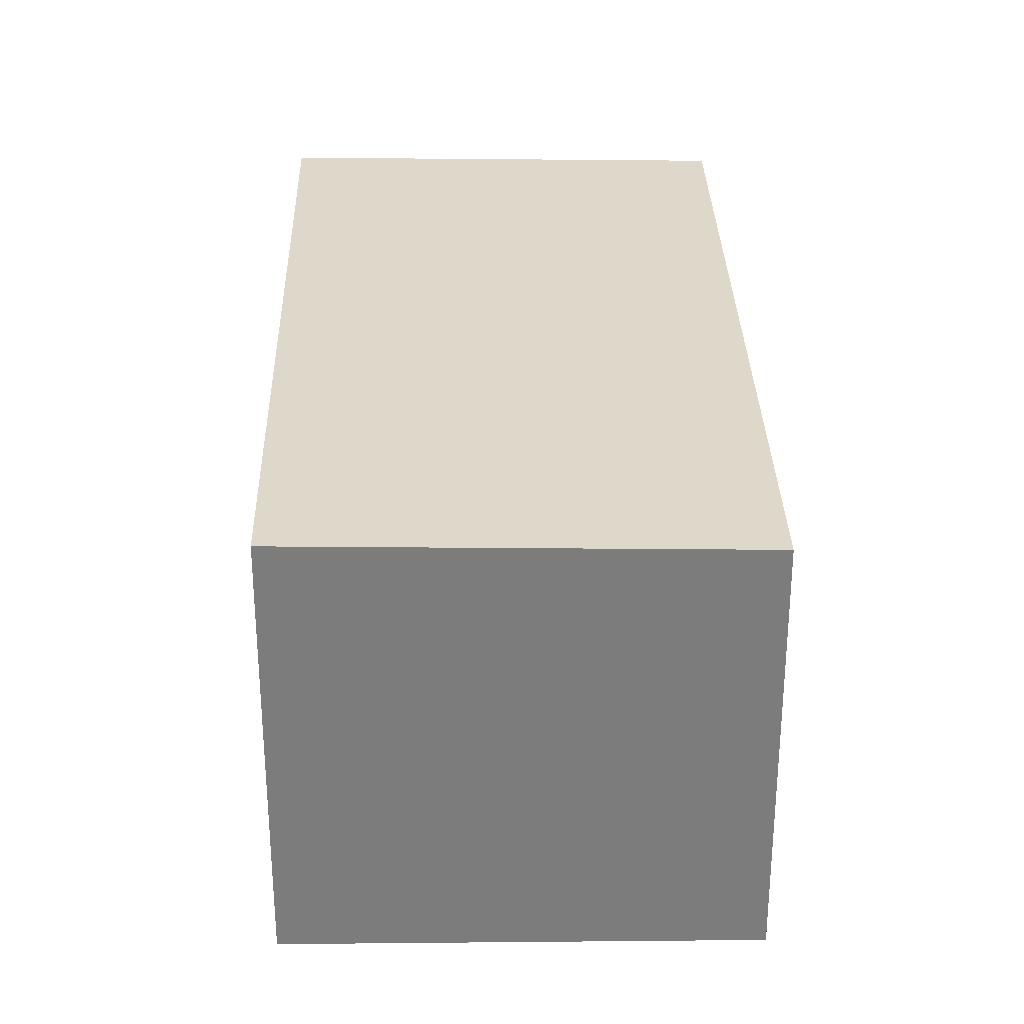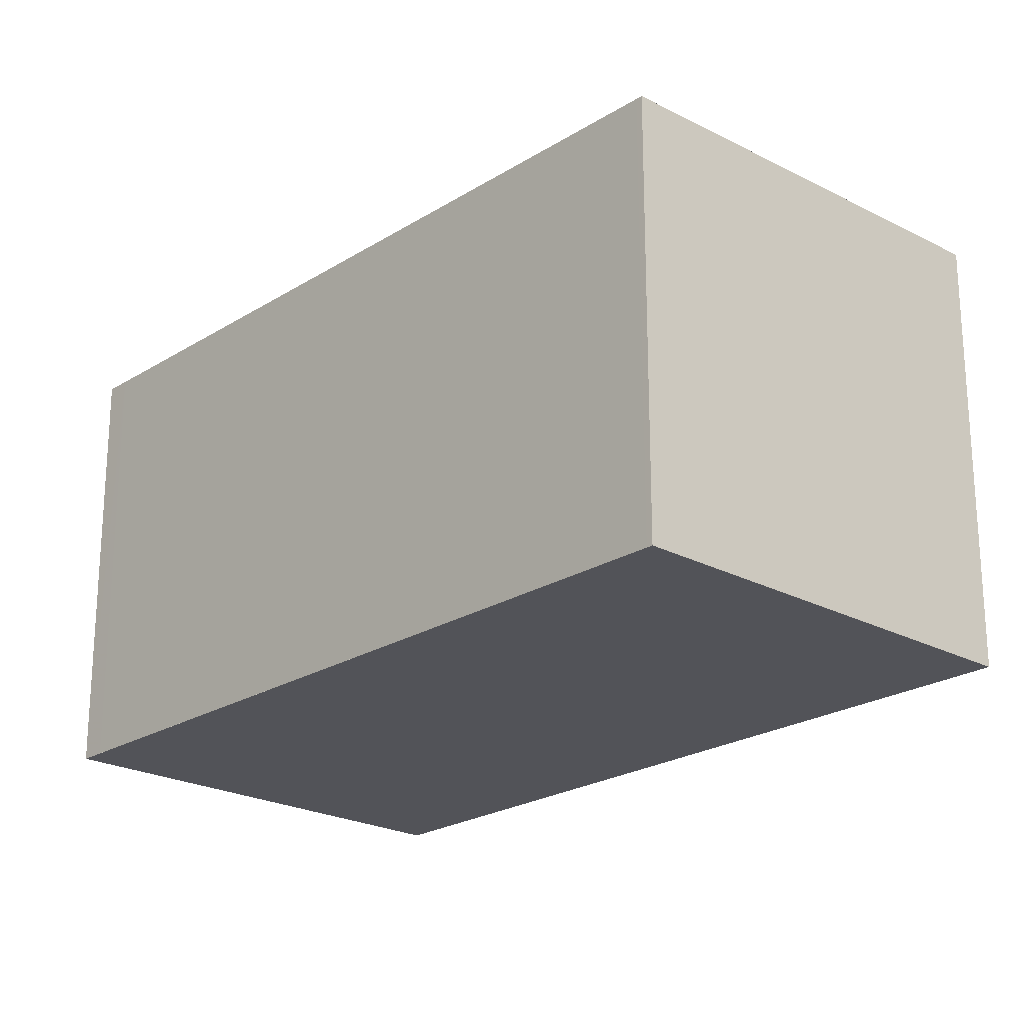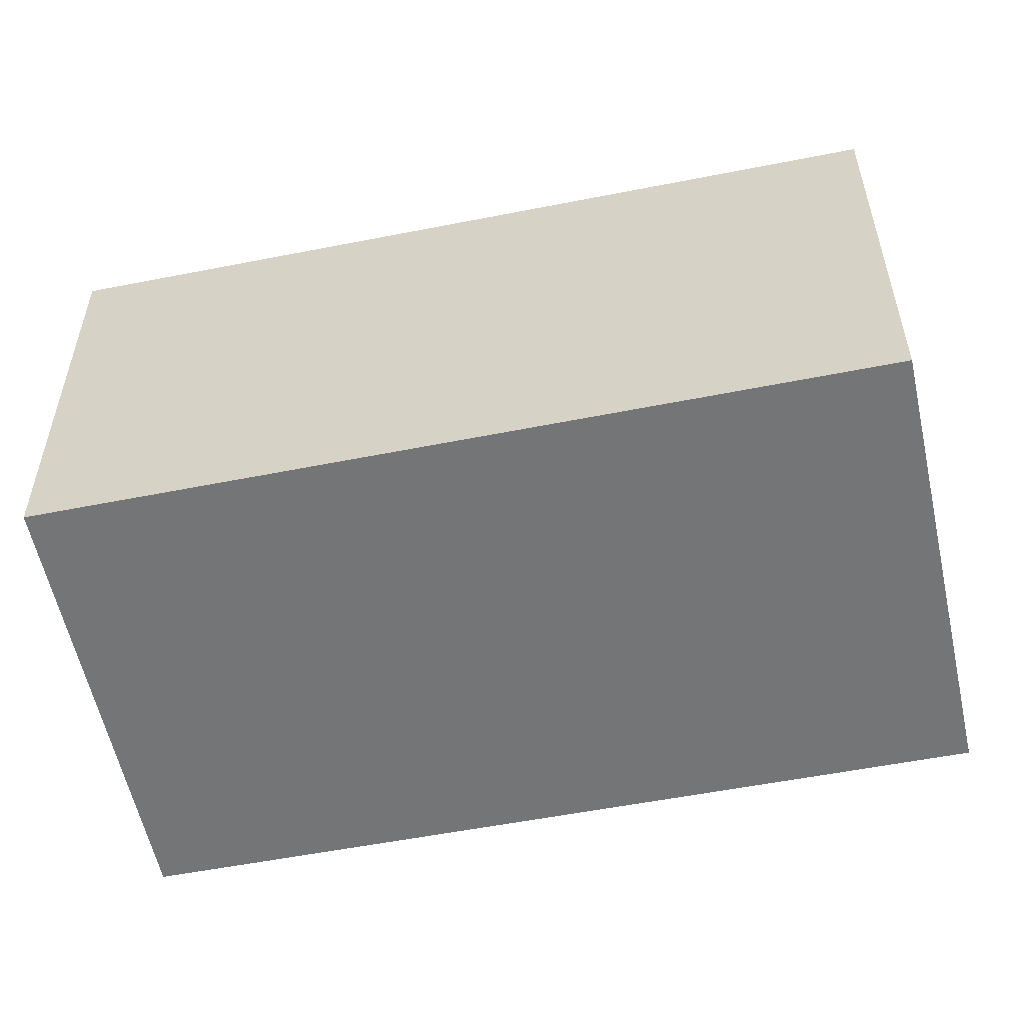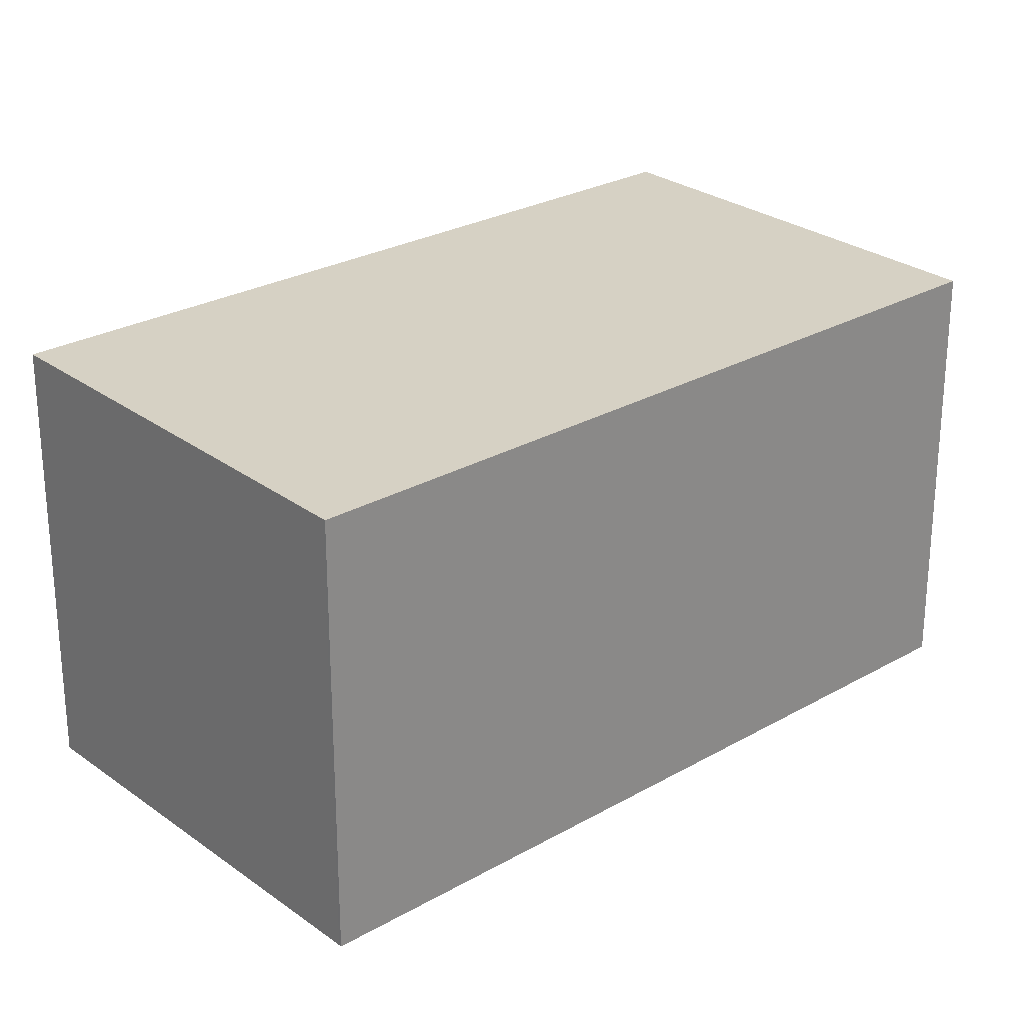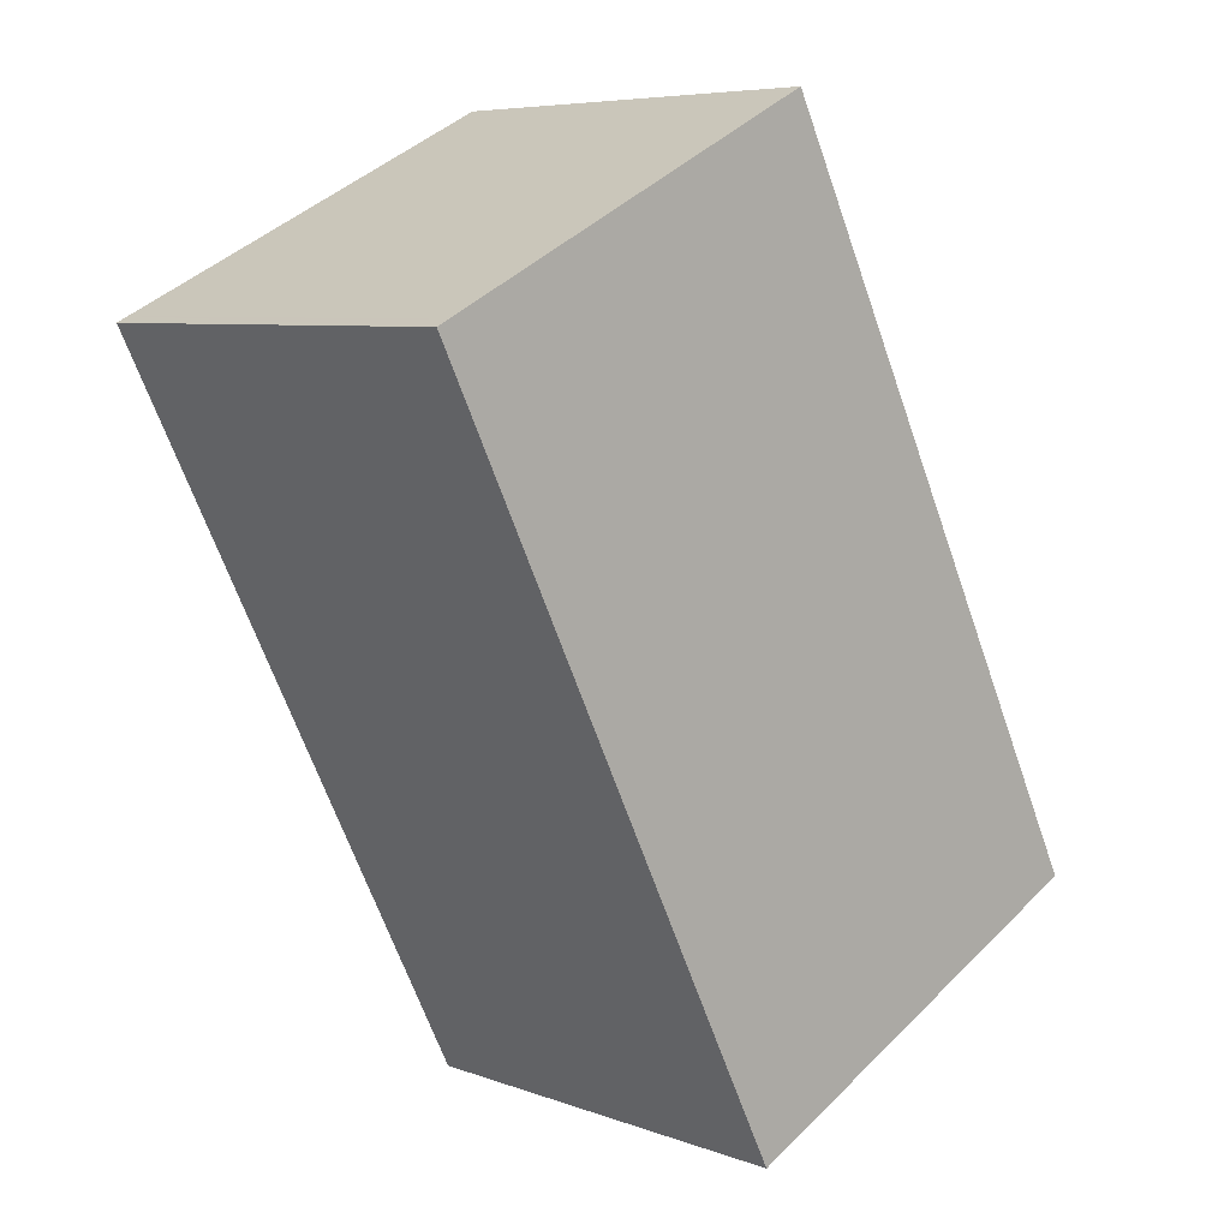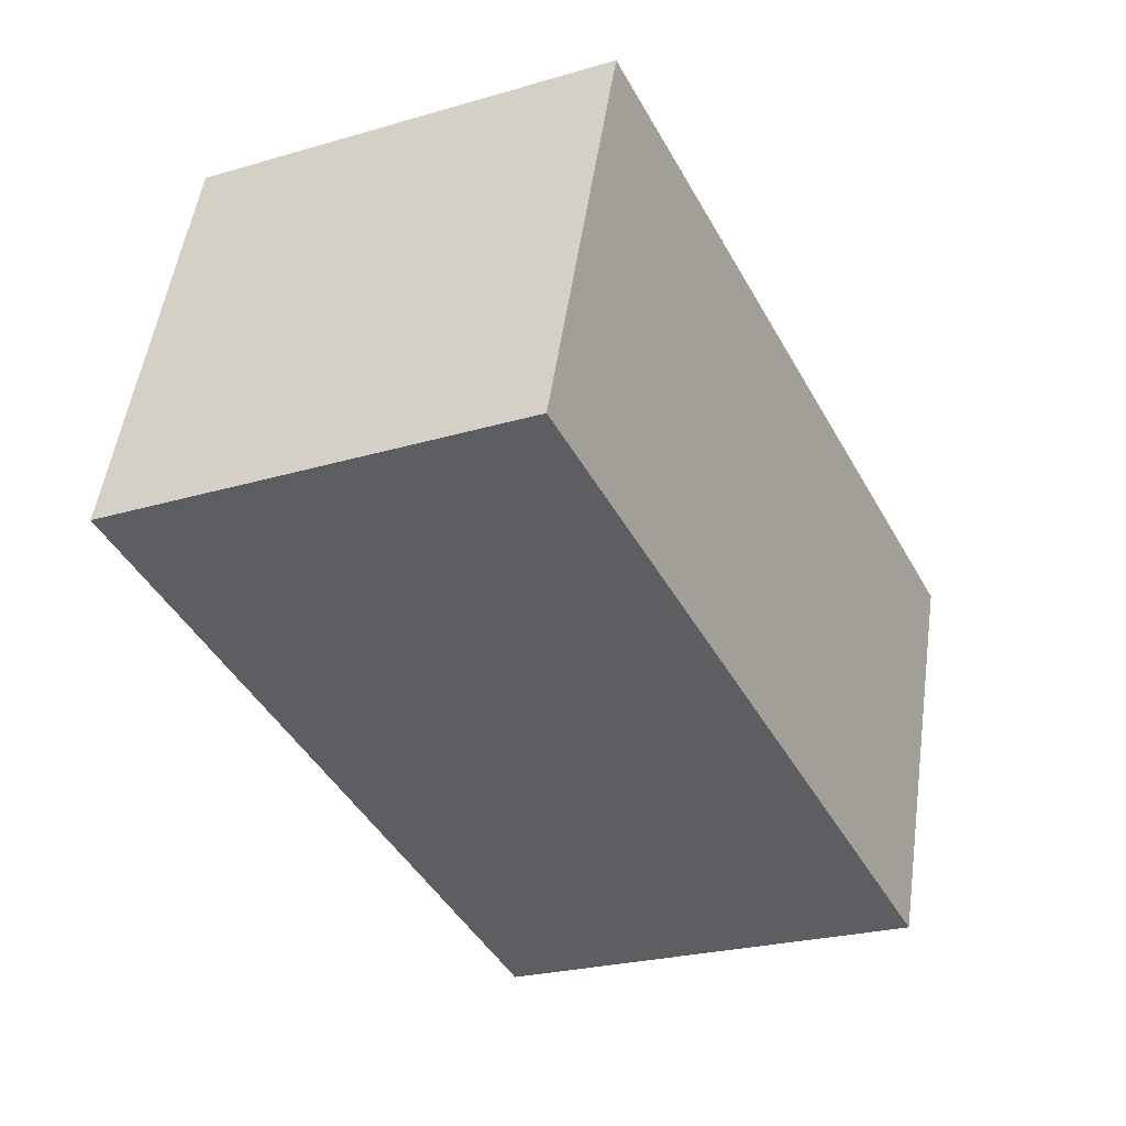
<metadata>
{"format":"obj","ext":"obj","renderer":"f3d","projection":"perspective","resolution":1024,"background":"white","views":[{"elev":31.3,"azim":25.2,"up":"+Z"},{"elev":-22.7,"azim":163.6,"up":"+Z"},{"elev":-56.5,"azim":-51.8,"up":"+Z"},{"elev":26.1,"azim":74.5,"up":"+Z"},{"elev":6.7,"azim":-43.0,"up":"+Y"},{"elev":52.0,"azim":8.2,"up":"+Y"}]}
</metadata>
<code>
v -1949 -2175 2.156
v -1951 -2176 2.192
v -1953 -2172 2.2
v -1951 -2171 2.164
v -1949 -2175 2.156
v -1950 -2173 2.161
v -1953 -2172 2.2
v -1951 -2171 2.164
v -1953 -2172 2.199
v -1953 -2172 2.199
v -1951 -2176 2.191
v -1952 -2176 2.193
v -1951 -2176 2.192
v -1950 -2175 2.157
v -1951 -2176 2.192
v -1951 -2176 2.193
v -1949 -2175 2.156
v -1949 -2175 2.157
v -1949 -2175 2.156
v -1949 -2175 2.156
v -1949 -2175 2.156
v -1949 -2175 0
v -1949 -2175 0
v -1951 -2176 2.193
v -1951 -2176 2.192
v -1951 -2176 4.441e-16
v -1951 -2176 0
v -1953 -2172 2.199
v -1953 -2172 2.2
v -1953 -2172 4.441e-16
v -1953 -2172 0
v -1951 -2171 2.164
v -1951 -2171 2.164
v -1951 -2171 0
v -1951 -2171 0
v -1951 -2176 2.191
v -1949 -2175 2.156
v -1949 -2175 0
v -1951 -2176 0
v -1949 -2175 2.157
v -1950 -2173 2.161
v -1950 -2173 0
v -1949 -2175 0
v -1953 -2172 2.2
v -1953 -2172 2.2
v -1953 -2172 0
v -1953 -2172 4.441e-16
v -1950 -2173 2.161
v -1951 -2171 2.164
v -1951 -2171 0
v -1950 -2173 0
v -1951 -2171 2.164
v -1953 -2172 2.199
v -1953 -2172 0
v -1951 -2171 0
v -1951 -2176 2.192
v -1951 -2176 2.191
v -1951 -2176 0
v -1951 -2176 4.441e-16
v -1953 -2172 2.2
v -1952 -2176 2.193
v -1952 -2176 0
v -1953 -2172 0
v -1952 -2176 2.193
v -1951 -2176 2.193
v -1951 -2176 0
v -1952 -2176 0
v -1949 -2175 2.156
v -1949 -2175 2.157
v -1949 -2175 0
v -1949 -2175 0
v -1949 -2175 2.156
v -1949 -2175 2.156
v -1949 -2175 0
v -1949 -2175 0
v -1949 -2175 0
v -1951 -2176 0
v -1953 -2172 0
v -1951 -2171 0
f 17 14 18 19
f 15 13 14 17
f 10 4 8 9
f 9 7 3 10
f 16 12 13 15
f 12 7 9 13
f 13 9 8 6 14
f 15 11 2 16
f 17 5 11 15
f 14 6 18
f 19 1 5 17
f 21 22 23 20
f 25 26 27 24
f 29 30 31 28
f 33 34 35 32
f 37 38 39 36
f 41 42 43 40
f 45 46 47 44
f 49 50 51 48
f 53 54 55 52
f 57 58 59 56
f 61 62 63 60
f 65 66 67 64
f 69 70 71 68
f 73 74 75 72
f 77 78 79 76

</code>
